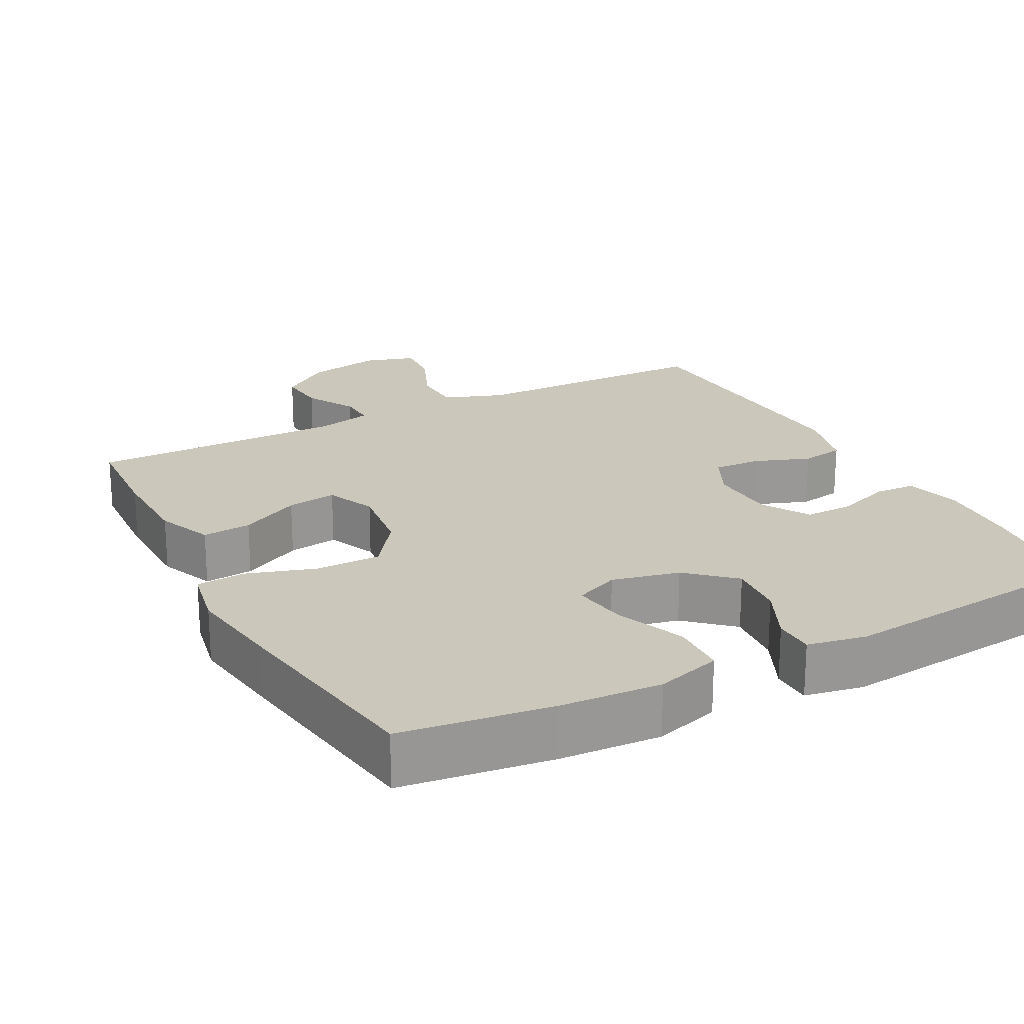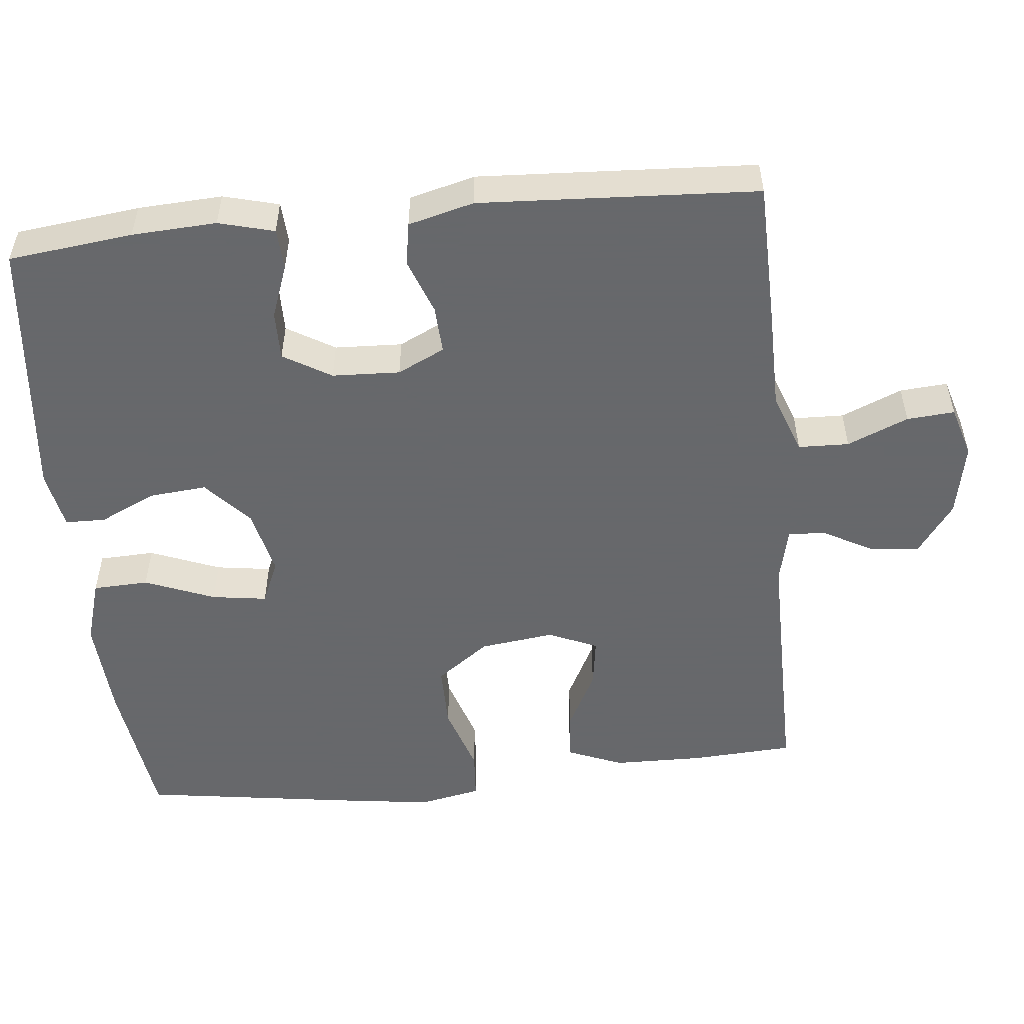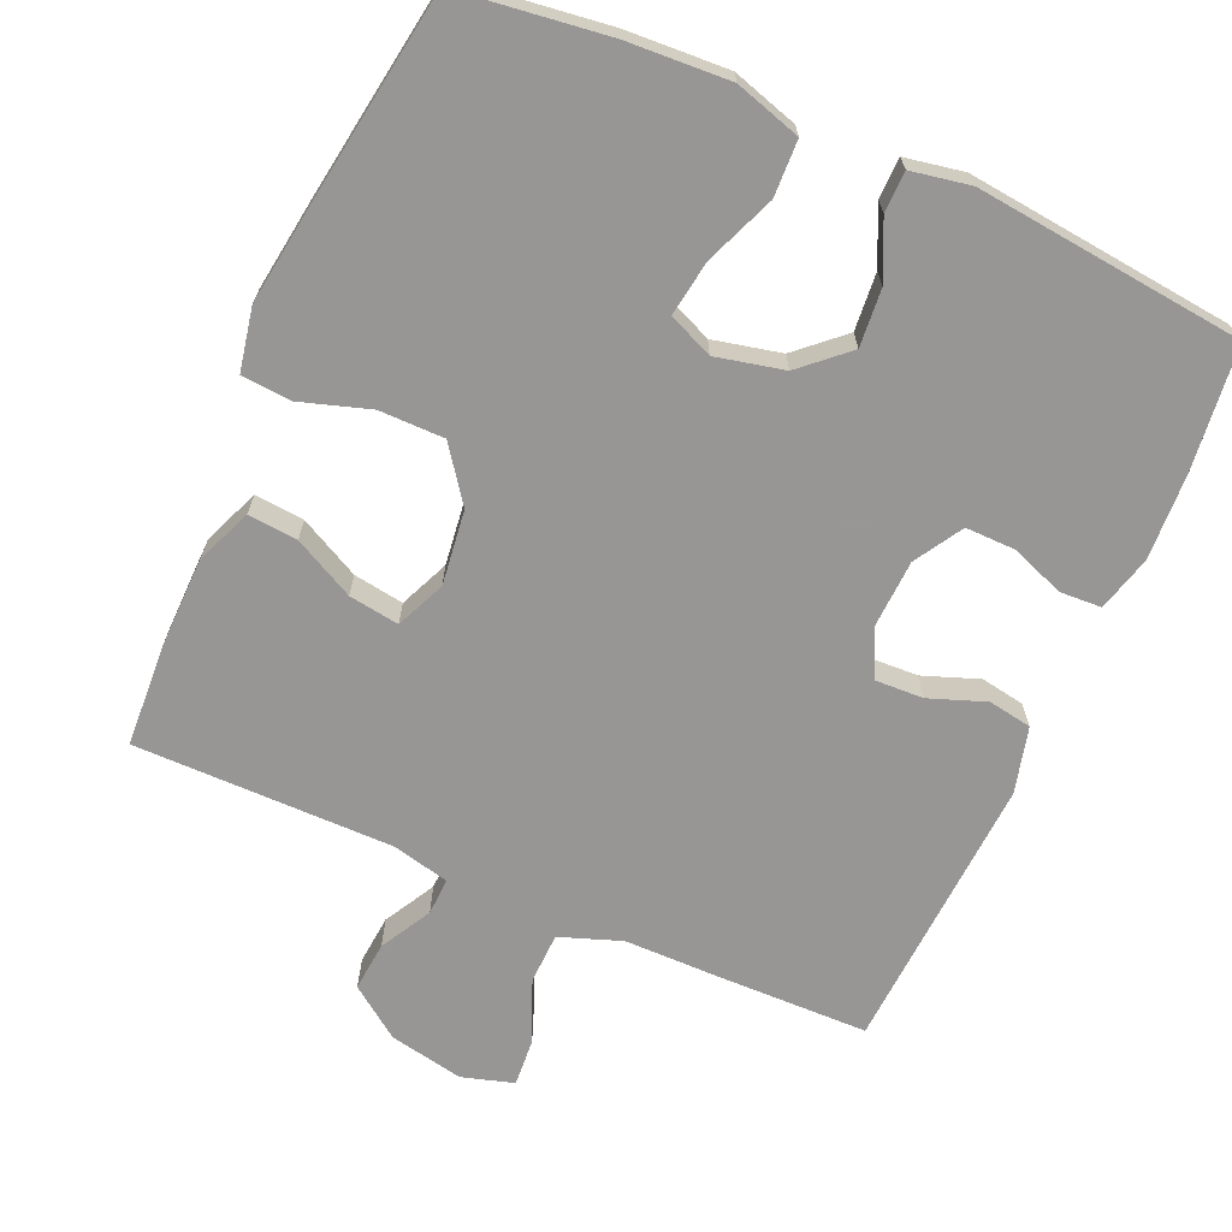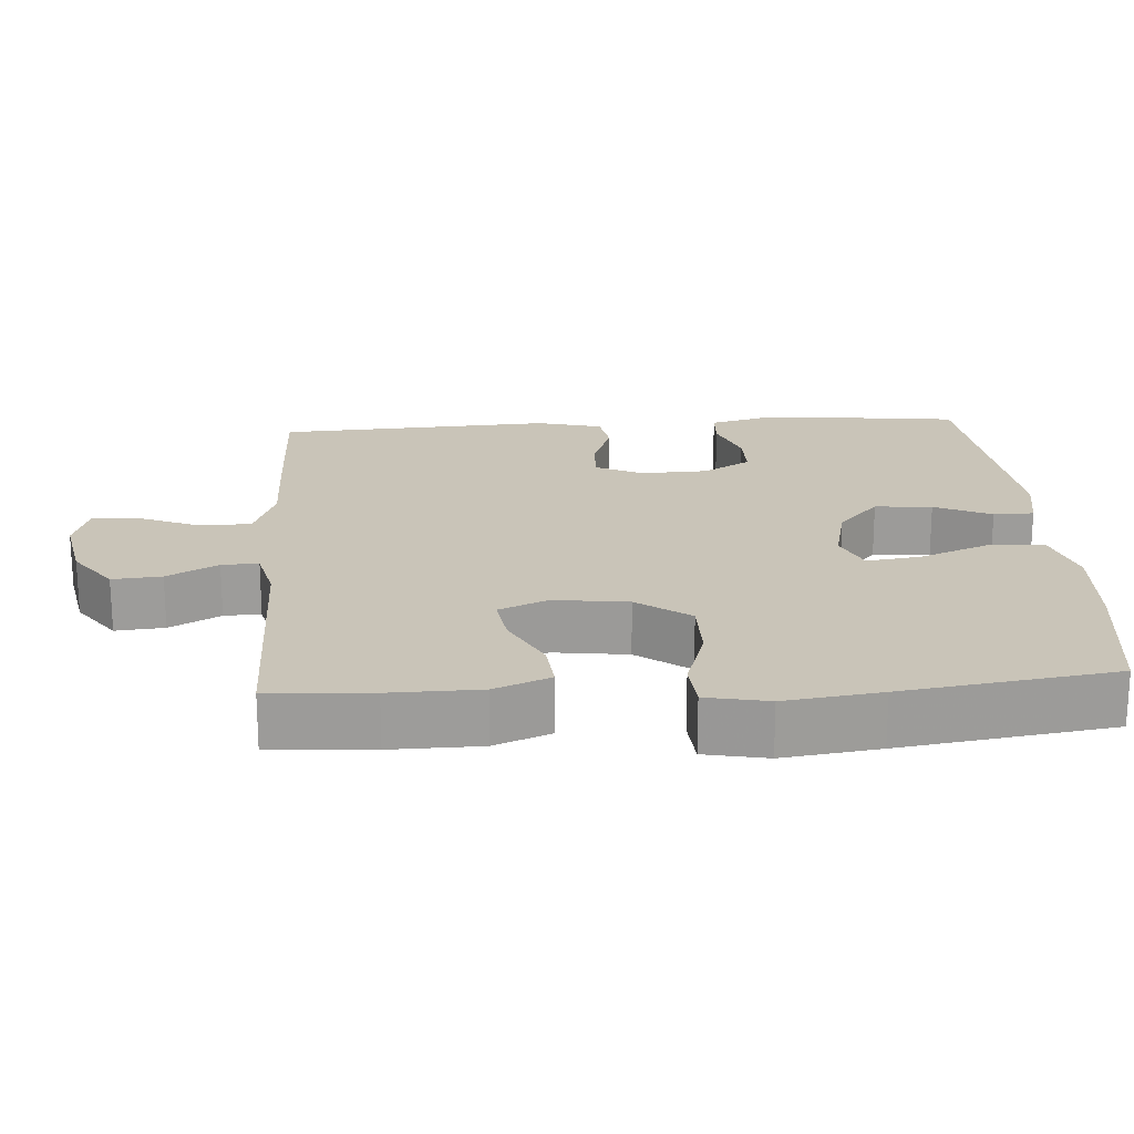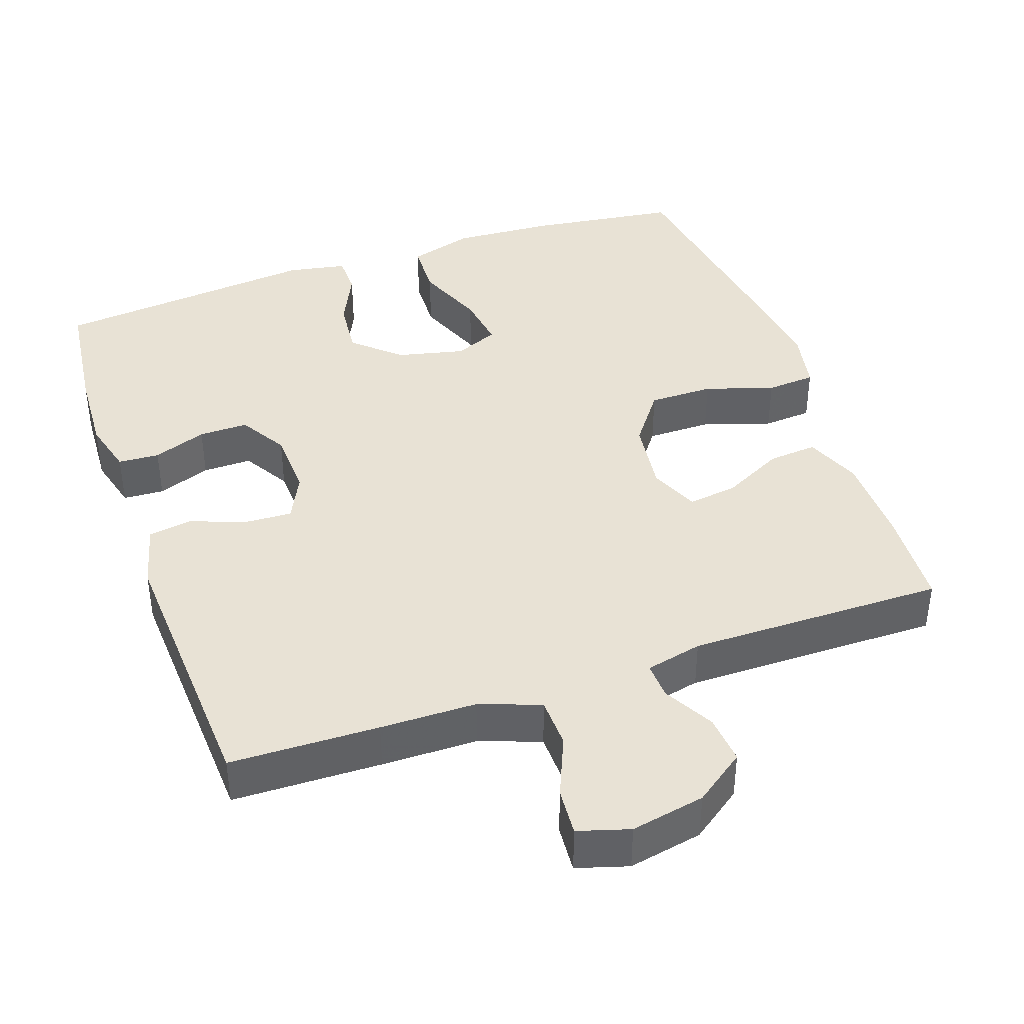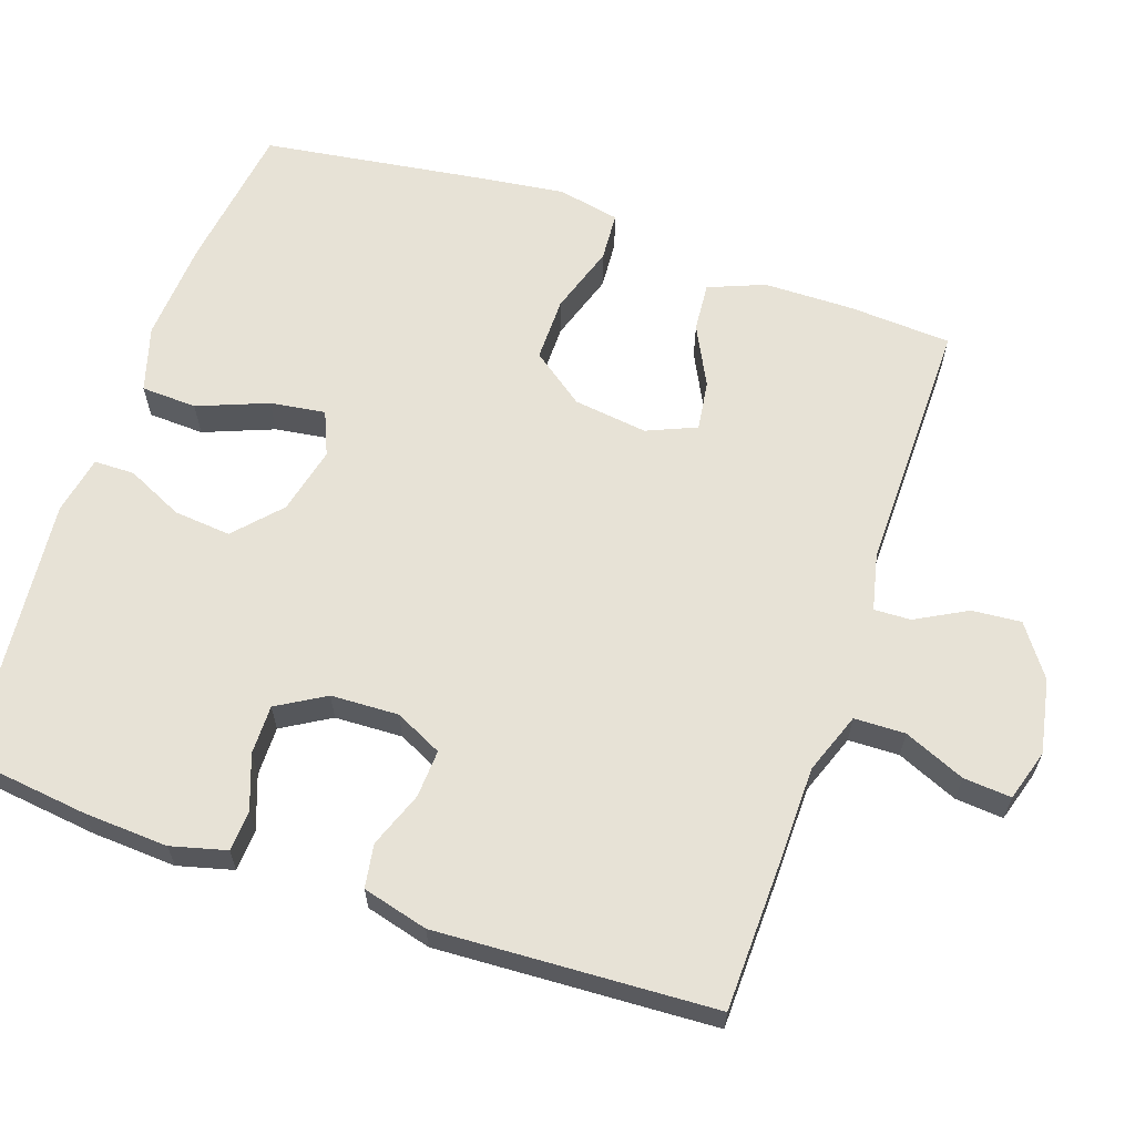
<metadata>
{"format":"obj","ext":"obj","renderer":"f3d","projection":"perspective","resolution":1024,"background":"white","views":[{"elev":21.7,"azim":152.2,"up":"+Y"},{"elev":-52.3,"azim":-84.1,"up":"+Y"},{"elev":-68.0,"azim":156.2,"up":"+Y"},{"elev":20.2,"azim":86.2,"up":"+Y"},{"elev":40.7,"azim":-19.1,"up":"+Y"},{"elev":62.9,"azim":-70.8,"up":"+Y"}]}
</metadata>
<code>
v -0.5 0.07 0.5
v -0.297 0.07 0.504
v -0.166 0.07 0.505
v -0.083 0.07 0.535
v -0.081 0.07 0.604
v -0.116 0.07 0.687
v -0.121 0.07 0.752
v -0.051 0.07 0.773
v 0.05 0.07 0.753
v 0.119 0.07 0.703
v 0.113 0.07 0.636
v 0.075 0.07 0.567
v 0.073 0.07 0.517
v 0.15 0.07 0.499
v 0.5 0.07 0.5
v 0.508 0.07 0.361
v 0.506 0.07 0.238
v 0.475 0.07 0.162
v 0.408 0.07 0.168
v 0.326 0.07 0.21
v 0.258 0.07 0.22
v 0.229 0.07 0.153
v 0.242 0.07 0.052
v 0.295 0.07 -0.02
v 0.383 0.07 -0.02
v 0.477 0.07 0.01
v 0.544 0.07 0.005
v 0.561 0.07 -0.08
v 0.543 0.07 -0.211
v 0.5 0.07 -0.5
v 0.296 0.07 -0.527
v 0.158 0.07 -0.535
v 0.069 0.07 -0.508
v 0.066 0.07 -0.432
v 0.104 0.07 -0.337
v 0.115 0.07 -0.262
v 0.055 0.07 -0.236
v -0.037 0.07 -0.257
v -0.099 0.07 -0.313
v -0.092 0.07 -0.391
v -0.056 0.07 -0.468
v -0.057 0.07 -0.523
v -0.137 0.07 -0.538
v -0.5 0.07 -0.5
v -0.52 0.07 -0.331
v -0.526 0.07 -0.216
v -0.506 0.07 -0.141
v -0.45 0.07 -0.138
v -0.377 0.07 -0.165
v -0.31 0.07 -0.166
v -0.271 0.07 -0.101
v -0.267 0.07 -0.009
v -0.298 0.07 0.055
v -0.363 0.07 0.052
v -0.439 0.07 0.024
v -0.498 0.07 0.034
v -0.521 0.07 0.123
v -0.5 0 0.5
v -0.297 0 0.504
v -0.166 0 0.505
v -0.083 0 0.535
v -0.081 0 0.604
v -0.116 0 0.687
v -0.121 0 0.752
v -0.051 0 0.773
v 0.05 0 0.753
v 0.119 0 0.703
v 0.113 0 0.636
v 0.075 0 0.567
v 0.073 0 0.517
v 0.15 0 0.499
v 0.5 0 0.5
v 0.508 0 0.361
v 0.506 0 0.238
v 0.475 0 0.162
v 0.408 0 0.168
v 0.326 0 0.21
v 0.258 0 0.22
v 0.229 0 0.153
v 0.242 0 0.052
v 0.295 0 -0.02
v 0.383 0 -0.02
v 0.477 0 0.01
v 0.544 0 0.005
v 0.561 0 -0.08
v 0.543 0 -0.211
v 0.5 0 -0.5
v 0.296 0 -0.527
v 0.158 0 -0.535
v 0.069 0 -0.508
v 0.066 0 -0.432
v 0.104 0 -0.337
v 0.115 0 -0.262
v 0.055 0 -0.236
v -0.037 0 -0.257
v -0.099 0 -0.313
v -0.092 0 -0.391
v -0.056 0 -0.468
v -0.057 0 -0.523
v -0.137 0 -0.538
v -0.5 0 -0.5
v -0.52 0 -0.331
v -0.526 0 -0.216
v -0.506 0 -0.141
v -0.45 0 -0.138
v -0.377 0 -0.165
v -0.31 0 -0.166
v -0.271 0 -0.101
v -0.267 0 -0.009
v -0.298 0 0.055
v -0.363 0 0.052
v -0.439 0 0.024
v -0.498 0 0.034
v -0.521 0 0.123
f 54 55 56 57
f 53 54 57 1
f 52 53 1 2
f 46 47 48 49
f 46 49 50
f 45 46 50
f 44 45 50
f 43 44 50 51
f 40 41 42 43
f 39 40 43 51
f 32 33 34 35
f 32 35 36
f 31 32 36
f 30 31 36
f 29 30 36
f 28 29 36 37
f 25 26 27 28
f 24 25 28 37
f 17 18 19 20
f 17 20 21
f 14 15 16 17
f 13 14 17 21
f 9 10 11 12
f 9 12 13
f 8 9 13
f 5 6 7 8
f 4 5 8 13
f 3 4 13 21
f 52 2 3 21
f 38 39 51 52
f 23 24 37 38
f 22 23 38 52
f 21 22 52
f 114 113 112 111
f 58 114 111 110
f 59 58 110 109
f 106 105 104 103
f 107 106 103
f 107 103 102
f 107 102 101
f 108 107 101 100
f 100 99 98 97
f 108 100 97 96
f 92 91 90 89
f 93 92 89
f 93 89 88
f 93 88 87
f 93 87 86
f 94 93 86 85
f 85 84 83 82
f 94 85 82 81
f 77 76 75 74
f 78 77 74
f 74 73 72 71
f 78 74 71 70
f 69 68 67 66
f 70 69 66
f 70 66 65
f 65 64 63 62
f 70 65 62 61
f 78 70 61 60
f 78 60 59 109
f 109 108 96 95
f 95 94 81 80
f 109 95 80 79
f 109 79 78
f 1 58 59 2
f 2 59 60 3
f 3 60 61 4
f 4 61 62 5
f 5 62 63 6
f 6 63 64 7
f 7 64 65 8
f 8 65 66 9
f 9 66 67 10
f 10 67 68 11
f 11 68 69 12
f 12 69 70 13
f 13 70 71 14
f 14 71 72 15
f 15 72 73 16
f 16 73 74 17
f 17 74 75 18
f 18 75 76 19
f 19 76 77 20
f 20 77 78 21
f 21 78 79 22
f 22 79 80 23
f 23 80 81 24
f 24 81 82 25
f 25 82 83 26
f 26 83 84 27
f 27 84 85 28
f 28 85 86 29
f 29 86 87 30
f 30 87 88 31
f 31 88 89 32
f 32 89 90 33
f 33 90 91 34
f 34 91 92 35
f 35 92 93 36
f 36 93 94 37
f 37 94 95 38
f 38 95 96 39
f 39 96 97 40
f 40 97 98 41
f 41 98 99 42
f 42 99 100 43
f 43 100 101 44
f 44 101 102 45
f 45 102 103 46
f 46 103 104 47
f 47 104 105 48
f 48 105 106 49
f 49 106 107 50
f 50 107 108 51
f 51 108 109 52
f 52 109 110 53
f 53 110 111 54
f 54 111 112 55
f 55 112 113 56
f 56 113 114 57
f 57 114 58 1

</code>
